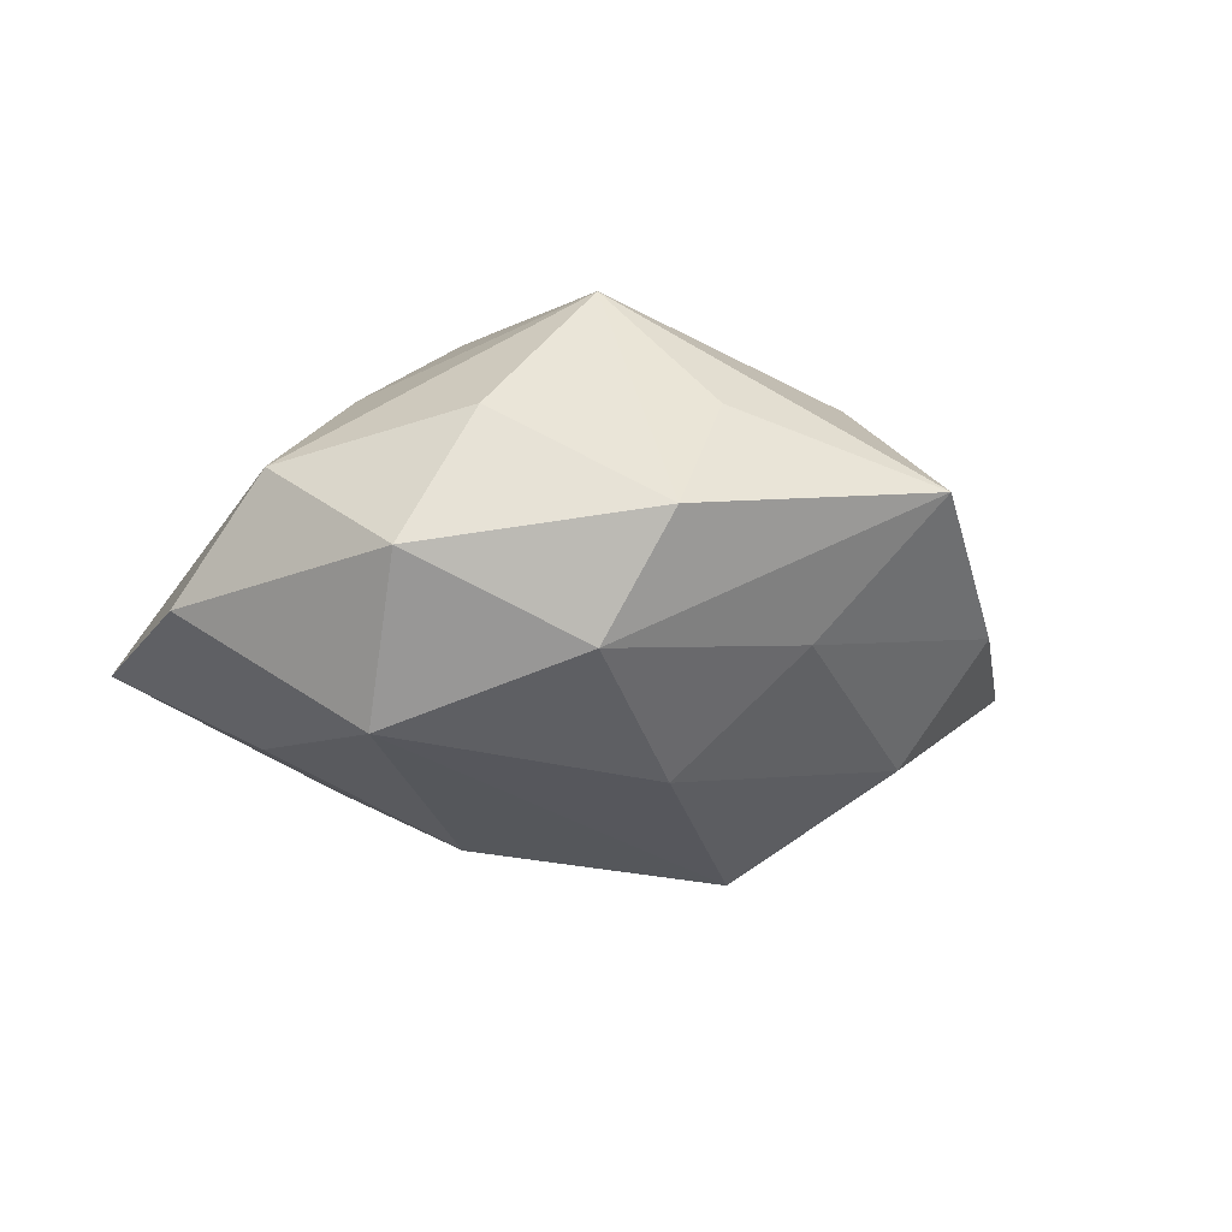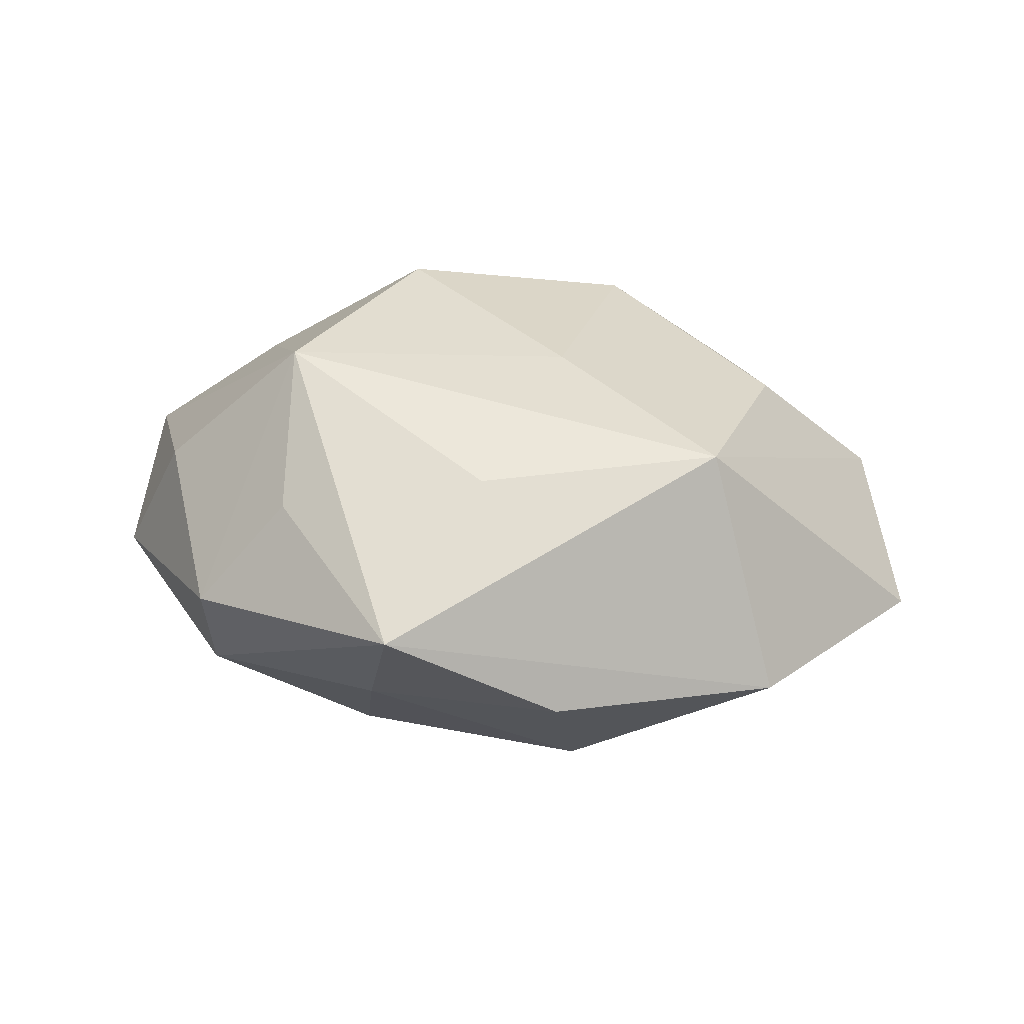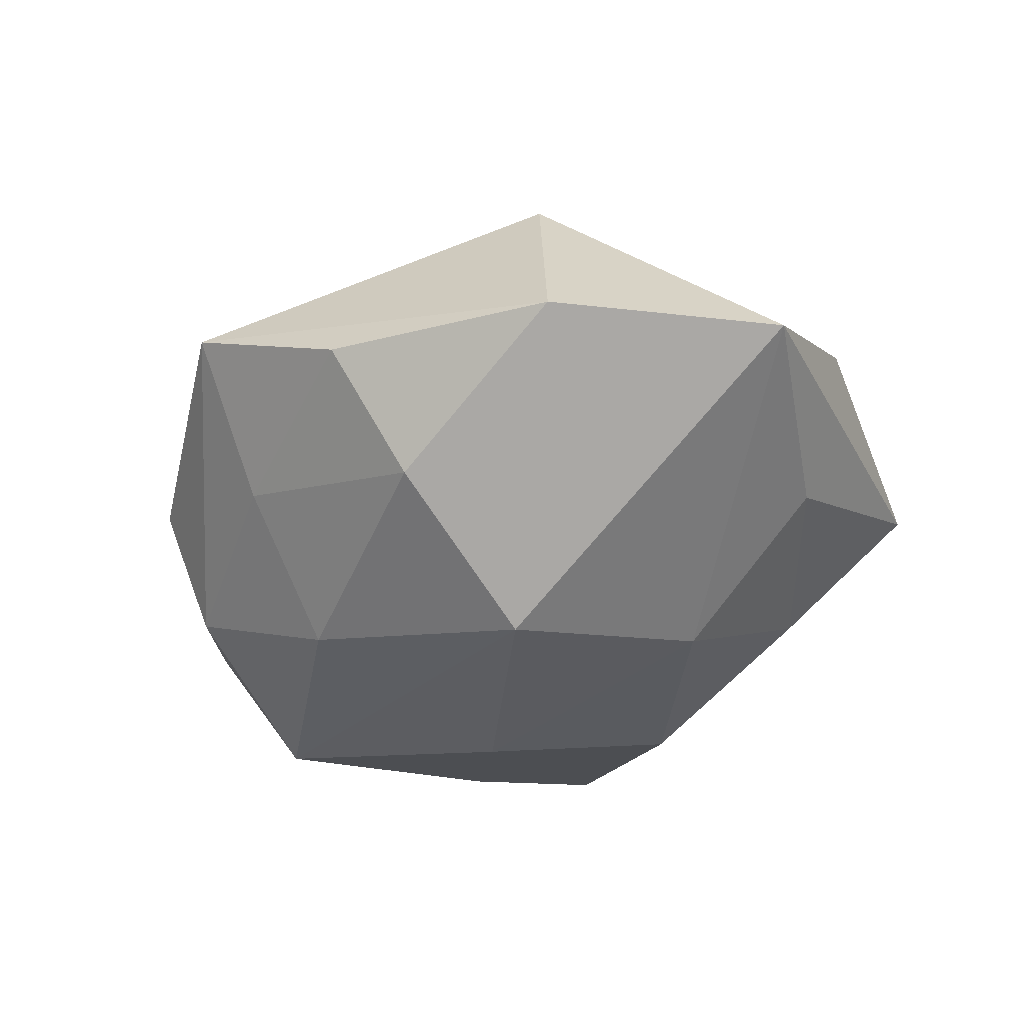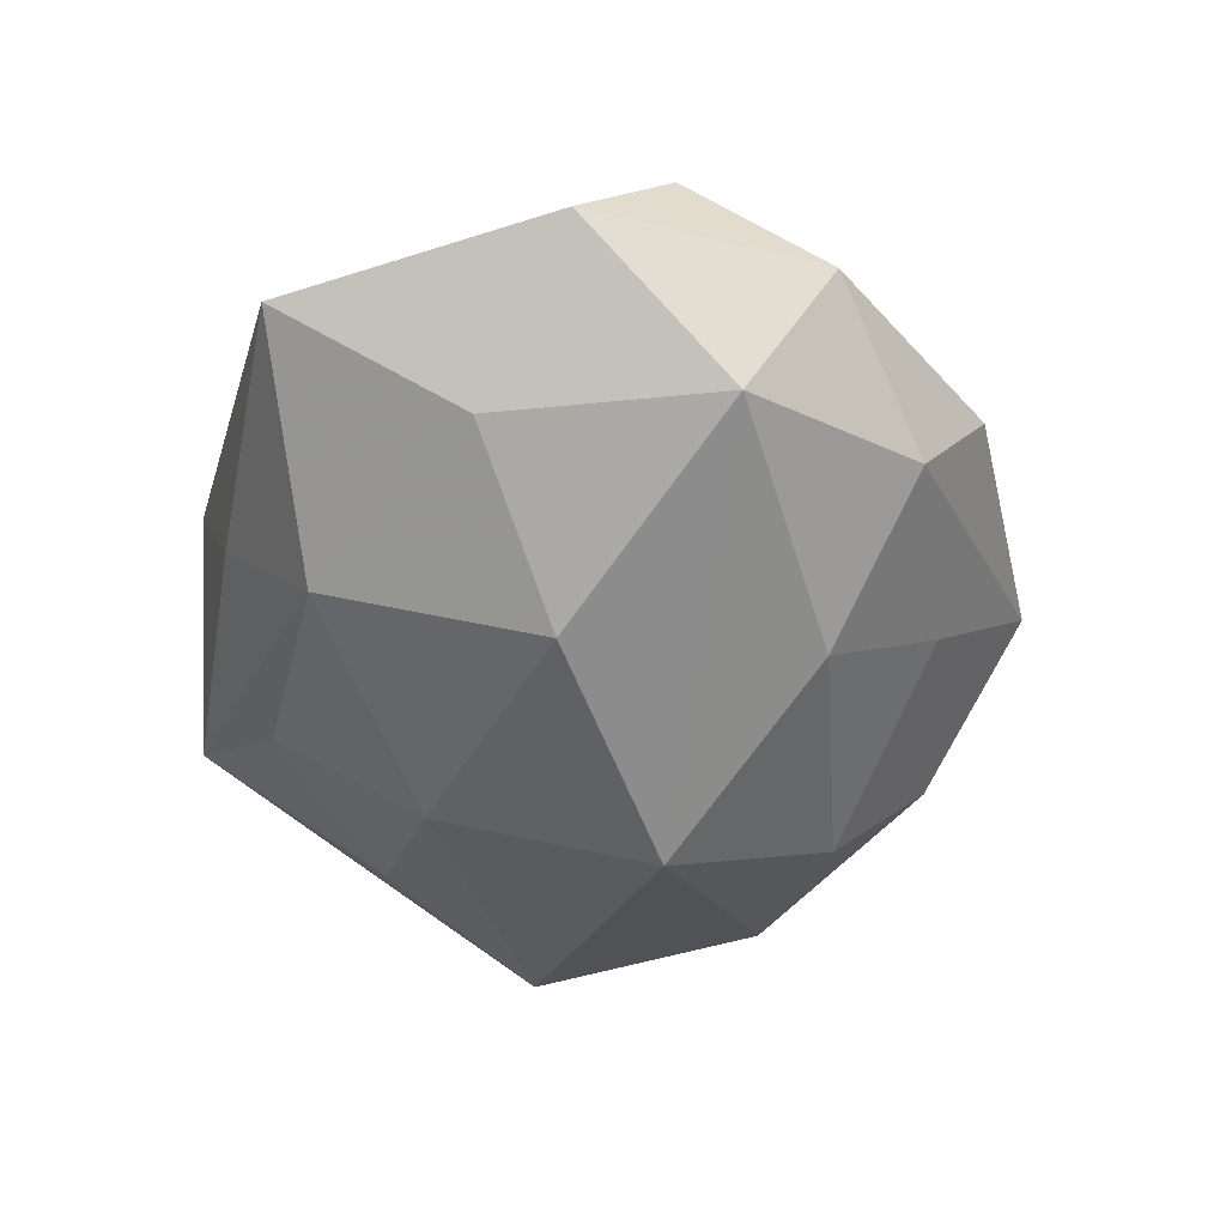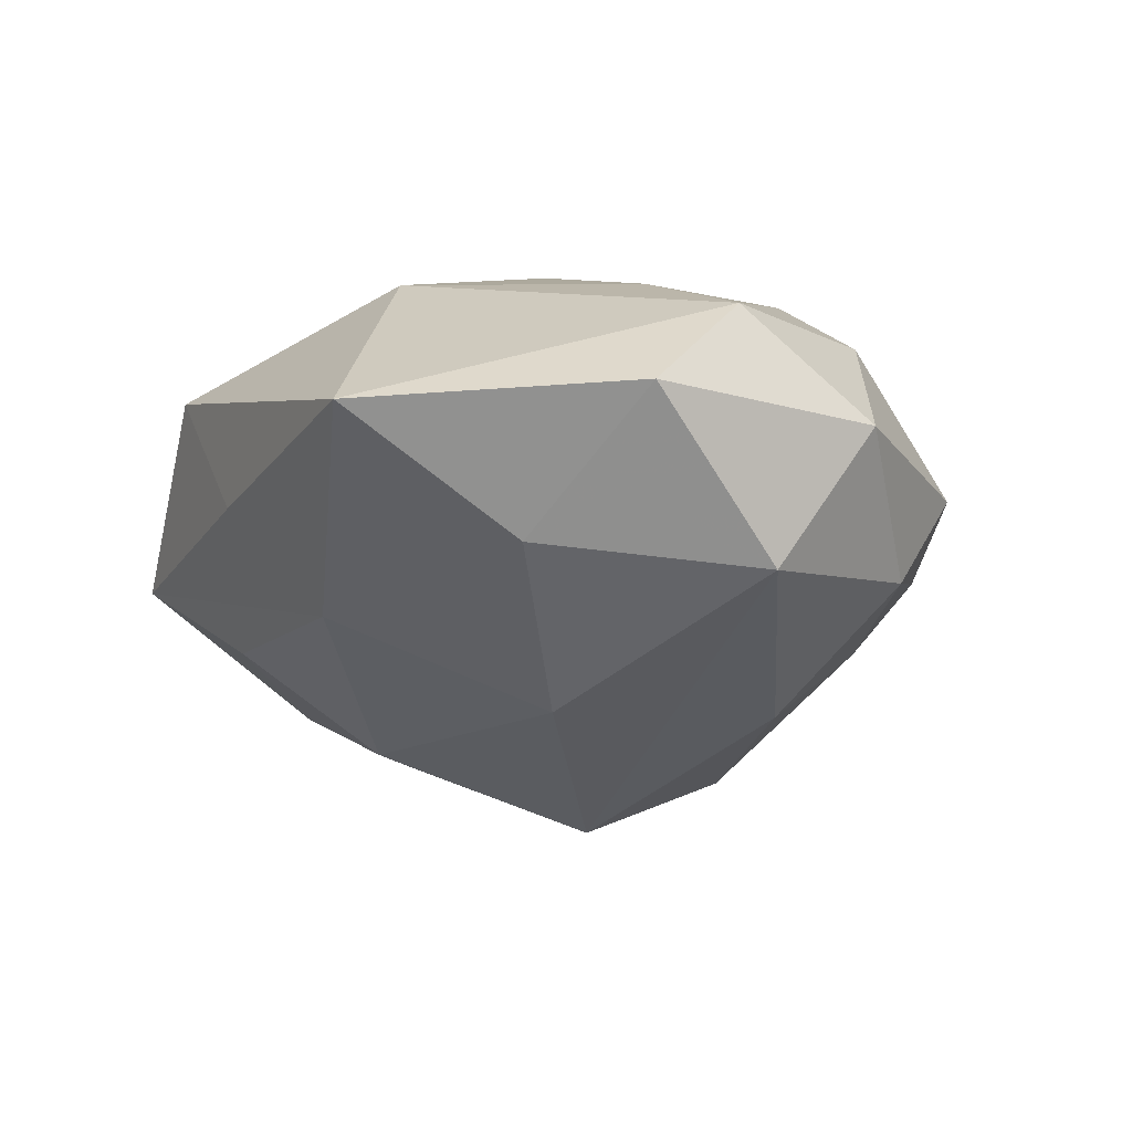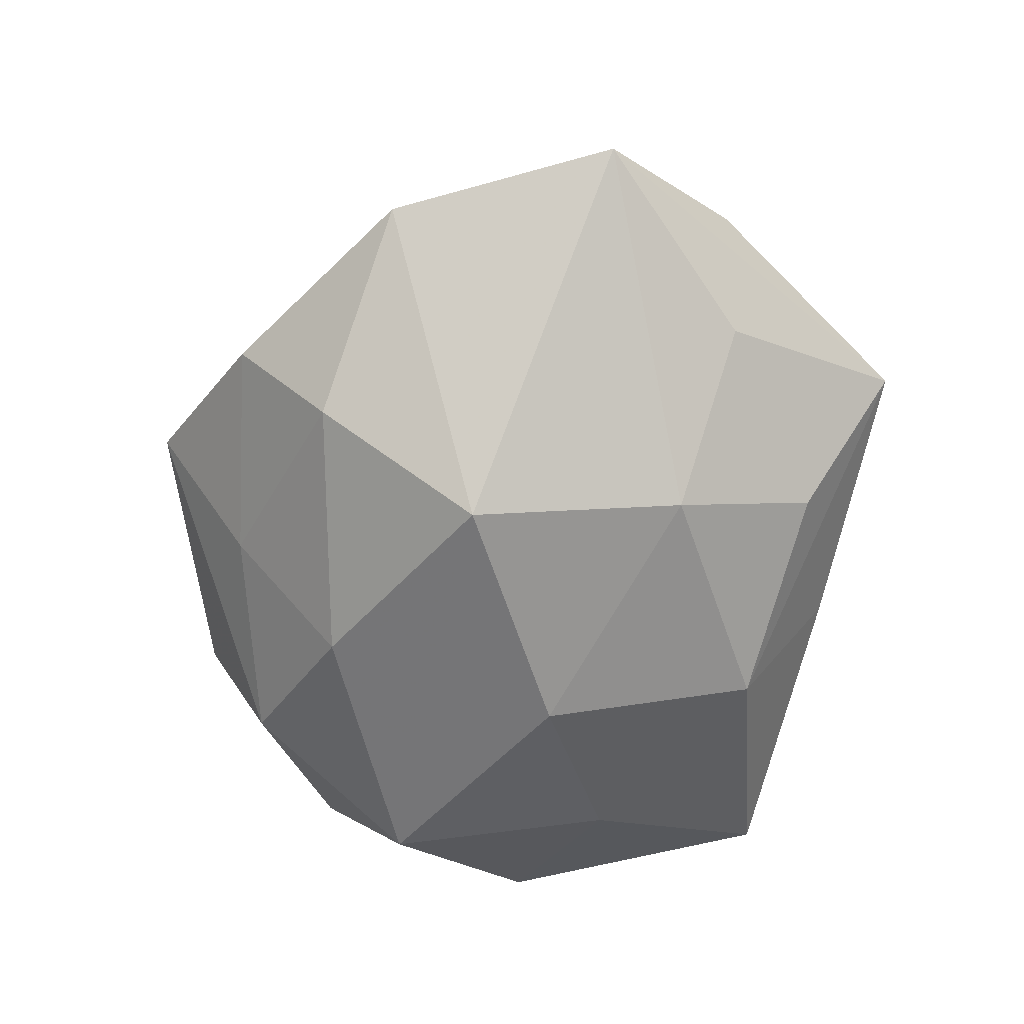
<metadata>
{"format":"obj","ext":"obj","renderer":"f3d","projection":"perspective","resolution":1024,"background":"white","views":[{"elev":-11.7,"azim":131.6,"up":"+Z"},{"elev":26.8,"azim":-165.5,"up":"+Z"},{"elev":-41.1,"azim":-127.2,"up":"+Z"},{"elev":-53.8,"azim":80.2,"up":"+Z"},{"elev":-26.9,"azim":66.2,"up":"+Z"},{"elev":-68.1,"azim":-103.1,"up":"+Z"}]}
</metadata>
<code>
v 0.02738 0.005251 -0.01348
v 0.03157 0.01168 -0.002196
v 0.0237 -0.02763 -0.005049
v -0.02399 -0.003743 0.01264
v 0.03425 -0.007617 -0.004346
v 0.008761 -0.004347 -0.01895
v -0.03791 0.00102 -0.005032
v 0.02207 -0.002387 0.01229
v 0.008093 0.01526 -0.01568
v -0.02181 -0.02867 6.506e-05
v 0.02587 0.01386 0.008202
v -0.01254 0.02838 -0.004134
v 0.02064 0.0199 -0.008549
v -0.00514 -0.03114 0.009301
v -0.007769 -0.01454 0.01662
v -0.03238 -0.01113 0.00295
v -0.004464 0.02154 0.01262
v -0.01193 -0.02305 -0.008775
v 0.02153 -0.01225 -0.01206
v -0.008884 0.006434 -0.02093
v 0.01218 0.02363 0.009266
v 0.0001679 0.03403 0.003537
v 0.01413 0.01385 0.019
v 0.0002911 -0.02844 -0.002445
v -0.007174 0.004709 0.01707
v -0.02864 0.01818 -0.005393
v -0.01885 -0.01765 0.008628
v 0.008757 -0.005049 0.02019
v -0.01207 0.0203 -0.01311
v 0.03265 5.596e-05 0.004878
v -0.01174 -0.01101 -0.01577
v 0.005209 -0.02178 -0.0127
v 0.01926 0.02567 0.0005508
v 0.004413 0.02511 -0.006654
v 0.01237 -0.01903 0.01358
v -0.02254 0.01413 0.01357
v -0.0254 -0.01286 -0.007548
f 20 7 26
f 22 13 34
f 22 23 21
f 5 1 2
f 2 1 13
f 3 35 14
f 31 7 20
f 5 2 30
f 30 3 5
f 35 3 30
f 4 15 36
f 22 26 36
f 36 26 7
f 7 16 36
f 36 16 4
f 20 26 29
f 9 1 20
f 13 1 9
f 20 29 9
f 9 34 13
f 9 29 34
f 20 1 6
f 6 31 20
f 32 31 6
f 33 21 23
f 22 21 33
f 33 13 22
f 33 2 13
f 24 3 14
f 32 3 24
f 4 16 27
f 14 15 27
f 27 15 4
f 10 16 7
f 10 24 14
f 32 24 10
f 14 27 10
f 10 27 16
f 14 35 28
f 28 15 14
f 23 30 11
f 11 30 2
f 11 33 23
f 2 33 11
f 17 23 22
f 22 36 17
f 17 36 23
f 22 34 12
f 34 29 12
f 12 26 22
f 12 29 26
f 19 6 1
f 19 1 5
f 5 3 19
f 19 3 32
f 32 6 19
f 7 31 37
f 37 10 7
f 18 31 32
f 32 10 18
f 18 37 31
f 10 37 18
f 35 30 8
f 8 28 35
f 8 30 23
f 23 28 8
f 25 36 15
f 15 28 25
f 23 36 25
f 25 28 23

</code>
